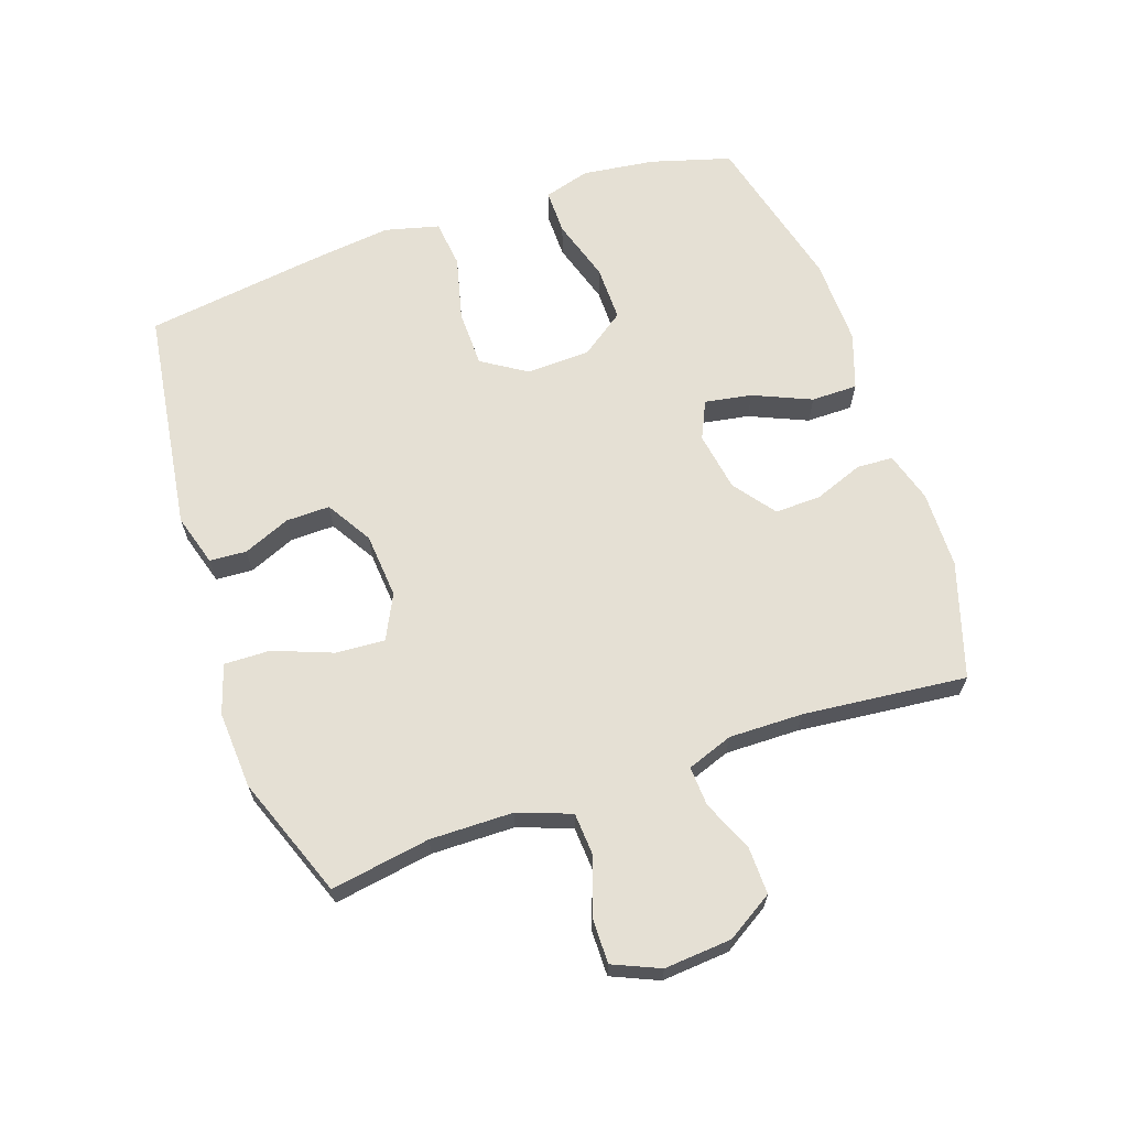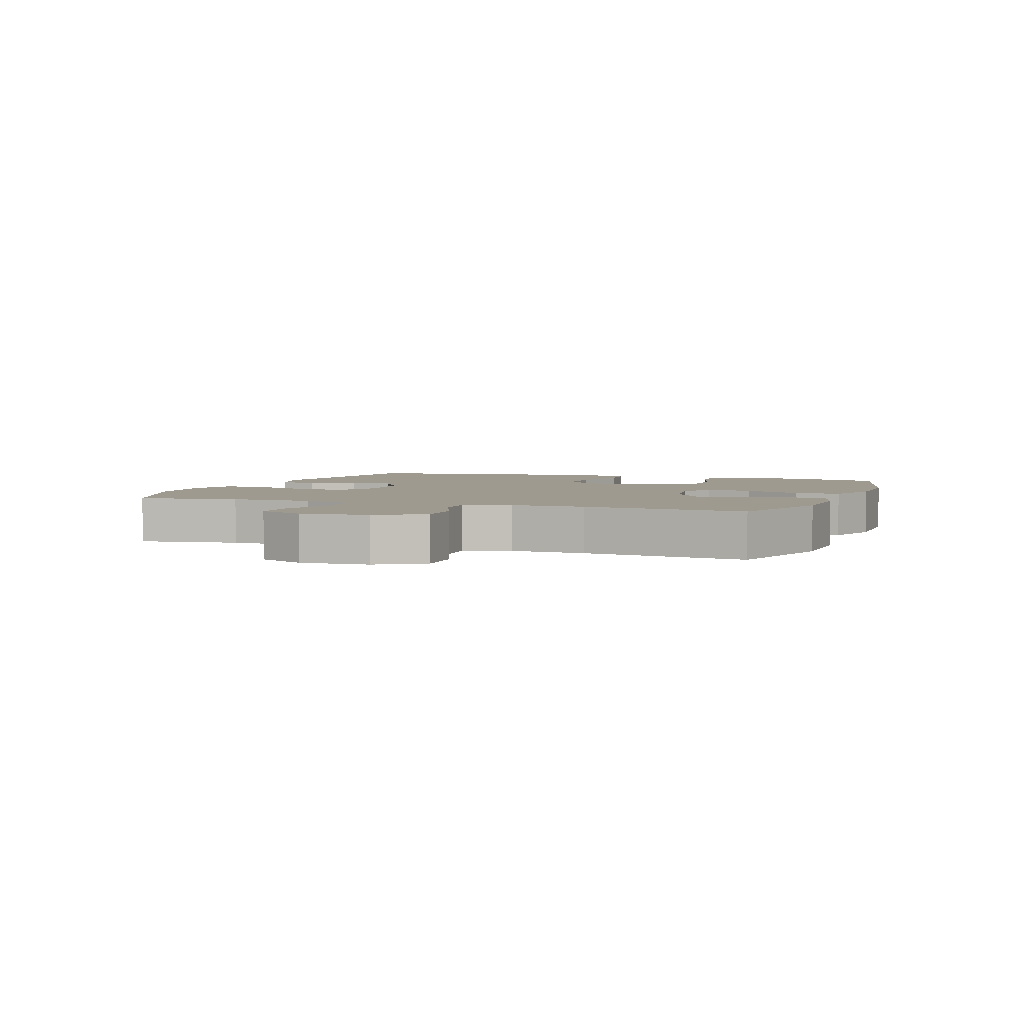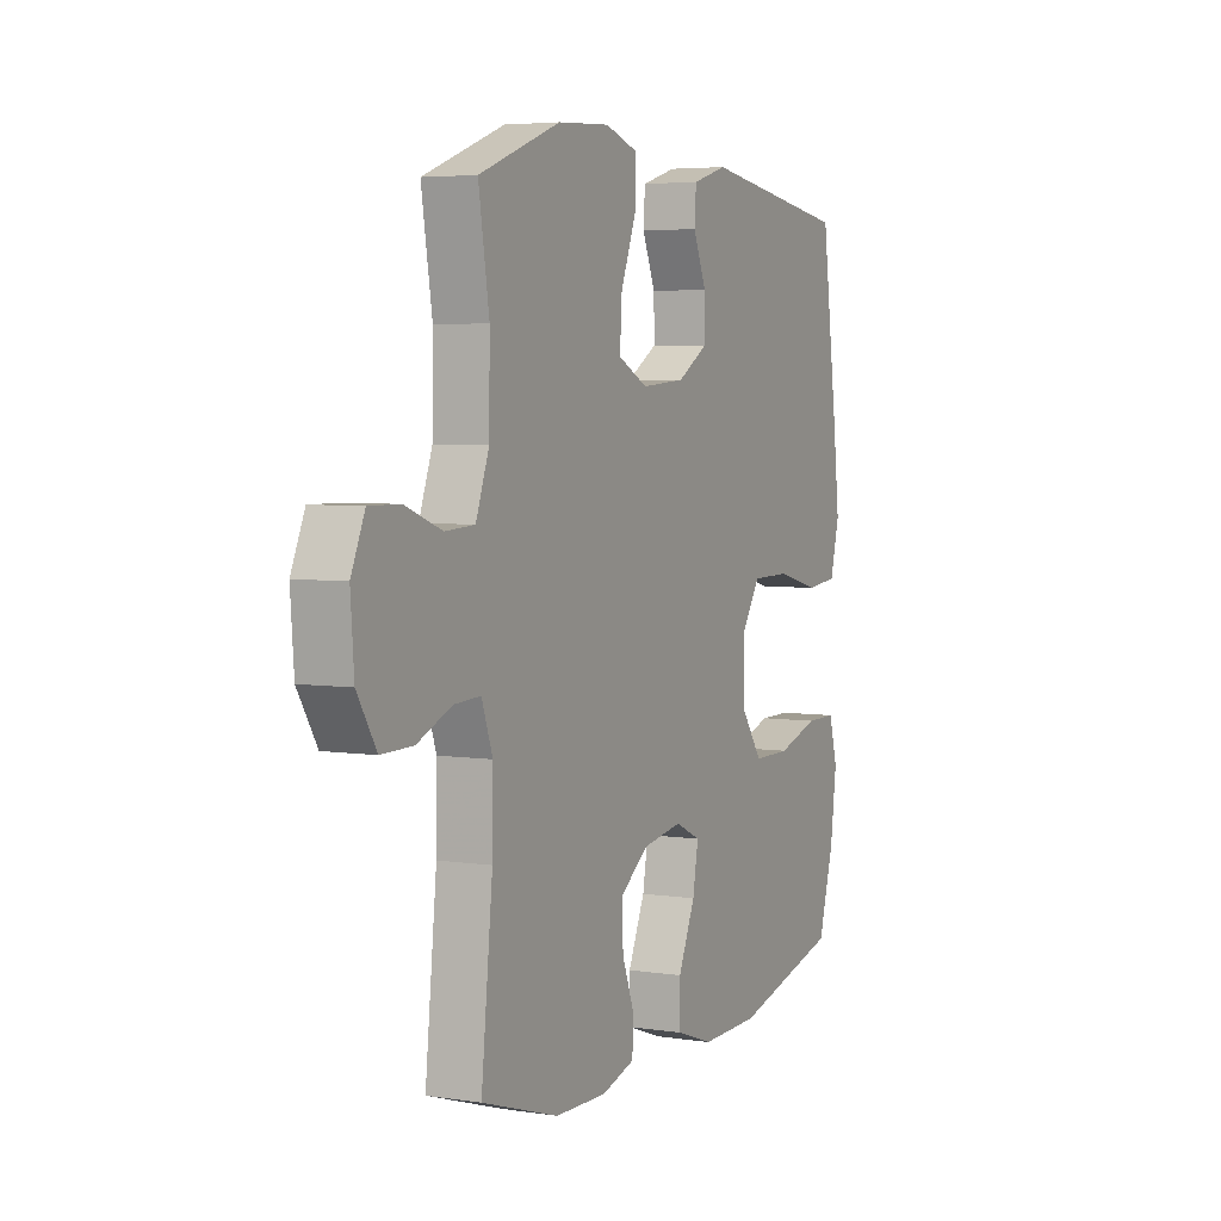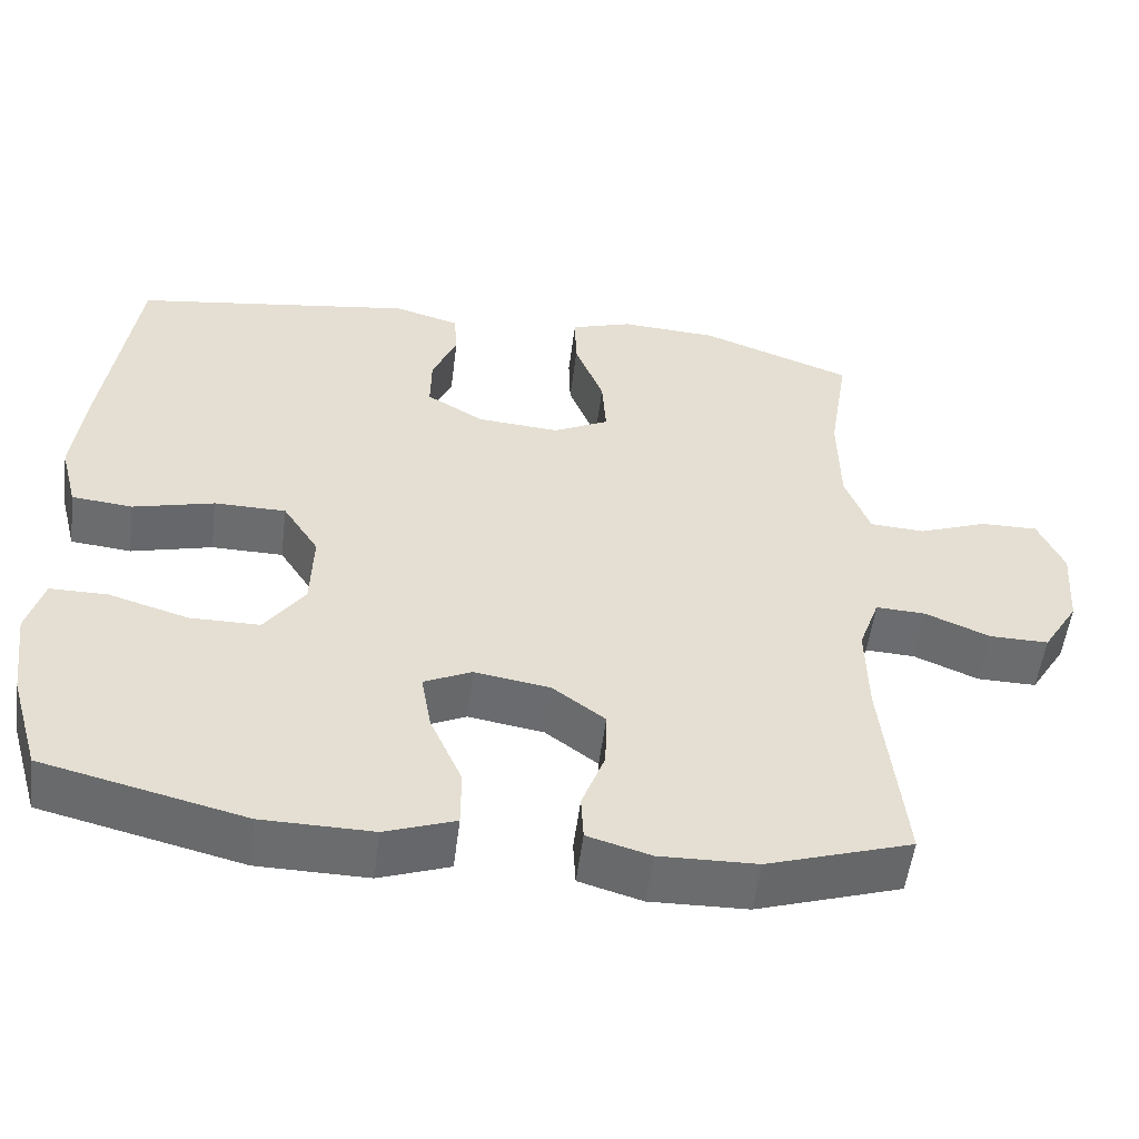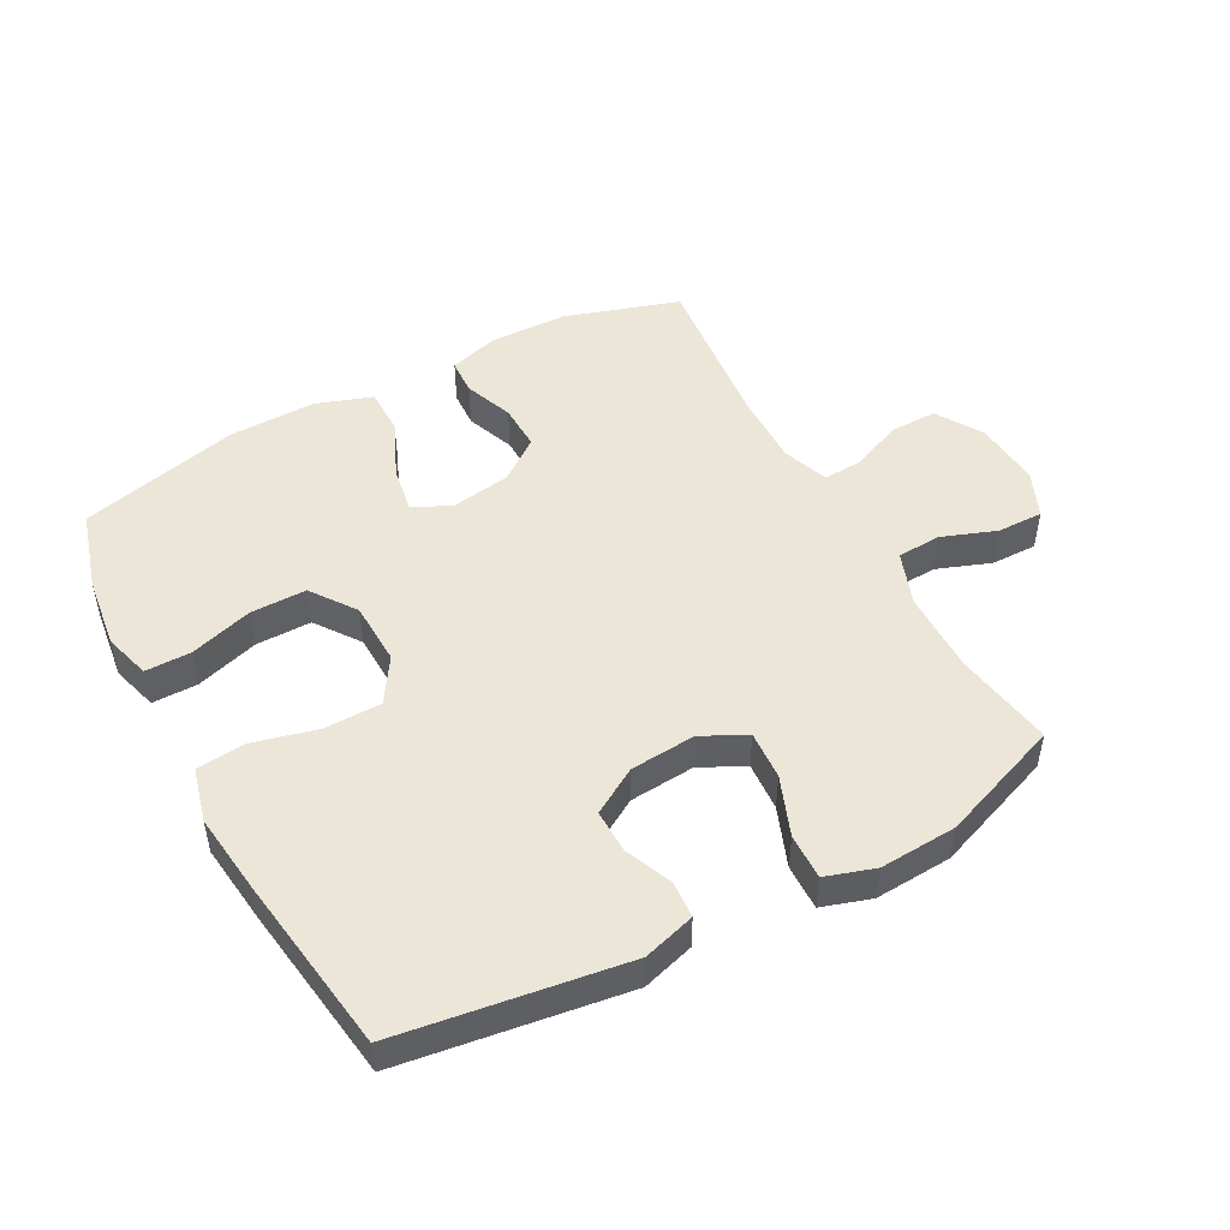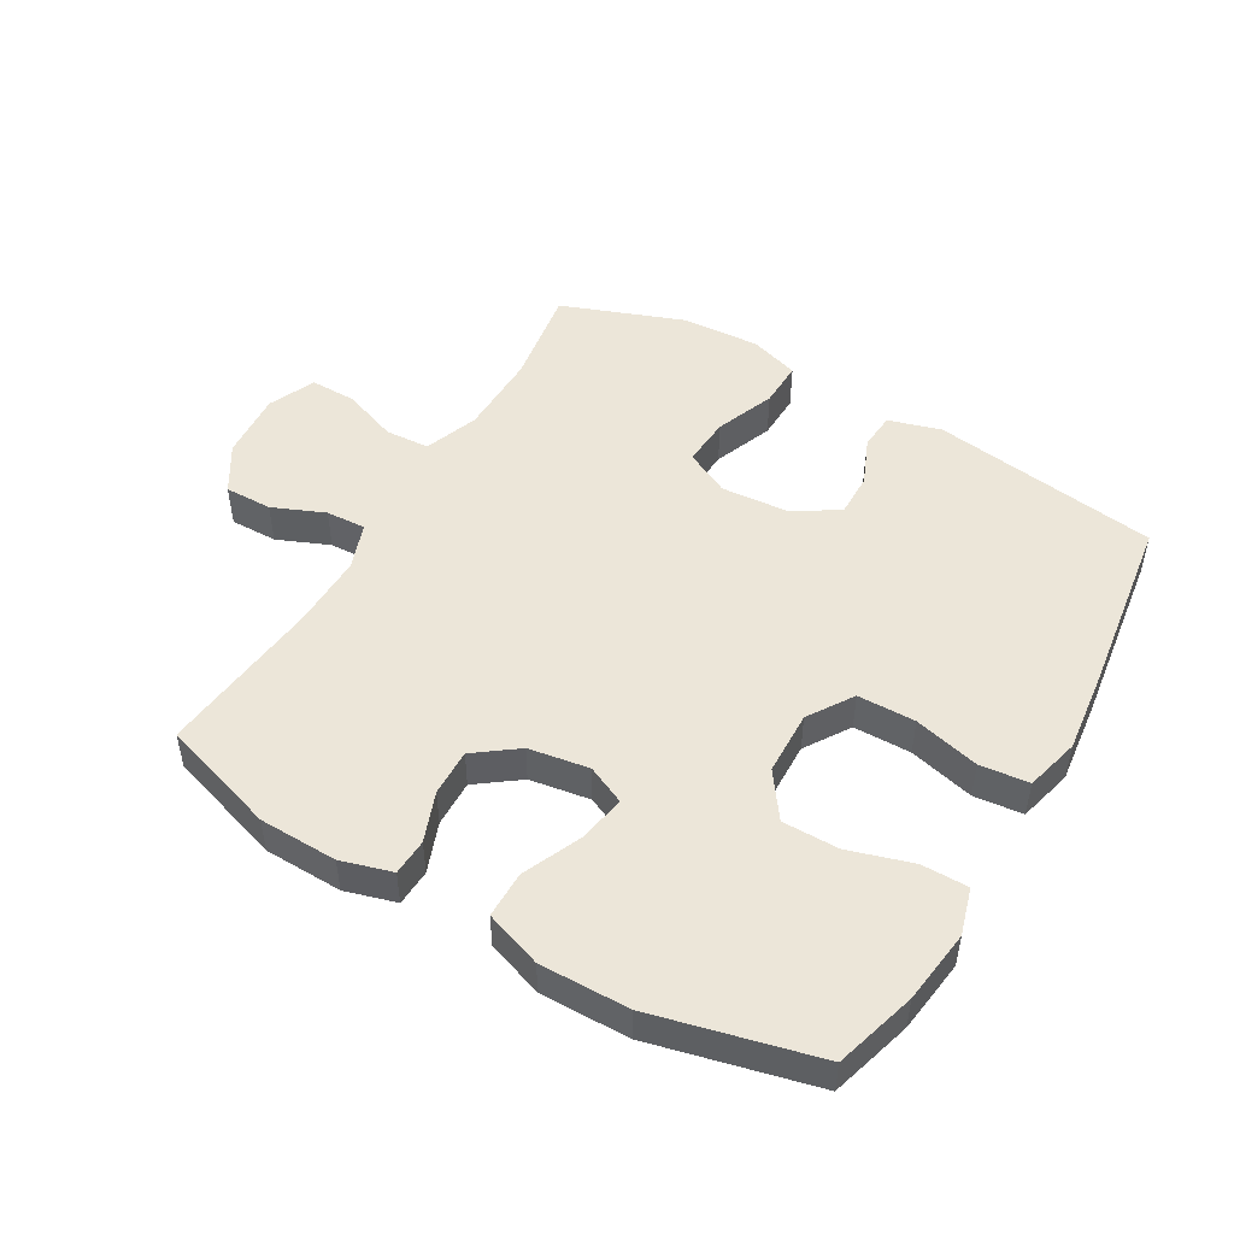
<metadata>
{"format":"obj","ext":"obj","renderer":"f3d","projection":"perspective","resolution":1024,"background":"white","views":[{"elev":65.2,"azim":70.8,"up":"+Y"},{"elev":3.6,"azim":110.2,"up":"+Y"},{"elev":4.7,"azim":115.9,"up":"+Z"},{"elev":-53.6,"azim":-7.2,"up":"+Z"},{"elev":49.0,"azim":-28.5,"up":"+Y"},{"elev":49.2,"azim":-149.8,"up":"+Y"}]}
</metadata>
<code>
v -0.5 0.07 0.5
v -0.146 0.07 0.552
v -0.064 0.07 0.528
v -0.06 0.07 0.47
v -0.091 0.07 0.396
v -0.092 0.07 0.327
v -0.02 0.07 0.284
v 0.083 0.07 0.276
v 0.153 0.07 0.311
v 0.148 0.07 0.388
v 0.112 0.07 0.481
v 0.11 0.07 0.553
v 0.187 0.07 0.578
v 0.309 0.07 0.571
v 0.5 0.07 0.5
v 0.475 0.07 0.344
v 0.477 0.07 0.214
v 0.508 0.07 0.13
v 0.577 0.07 0.126
v 0.663 0.07 0.158
v 0.735 0.07 0.159
v 0.767 0.07 0.086
v 0.759 0.07 -0.02
v 0.714 0.07 -0.093
v 0.64 0.07 -0.092
v 0.559 0.07 -0.058
v 0.497 0.07 -0.055
v 0.471 0.07 -0.127
v 0.473 0.07 -0.243
v 0.5 0.07 -0.5
v 0.319 0.07 -0.558
v 0.197 0.07 -0.561
v 0.118 0.07 -0.538
v 0.115 0.07 -0.481
v 0.144 0.07 -0.404
v 0.146 0.07 -0.331
v 0.08 0.07 -0.282
v -0.014 0.07 -0.267
v -0.074 0.07 -0.295
v -0.061 0.07 -0.369
v -0.021 0.07 -0.46
v -0.021 0.07 -0.533
v -0.109 0.07 -0.564
v -0.247 0.07 -0.562
v -0.5 0.07 -0.5
v -0.537 0.07 -0.374
v -0.552 0.07 -0.26
v -0.531 0.07 -0.187
v -0.459 0.07 -0.187
v -0.36 0.07 -0.217
v -0.272 0.07 -0.217
v -0.222 0.07 -0.147
v -0.219 0.07 -0.047
v -0.264 0.07 0.023
v -0.354 0.07 0.024
v -0.456 0.07 -0.002
v -0.532 0.07 0.006
v -0.554 0.07 0.091
v -0.539 0.07 0.22
v -0.5 0 0.5
v -0.146 0 0.552
v -0.064 0 0.528
v -0.06 0 0.47
v -0.091 0 0.396
v -0.092 0 0.327
v -0.02 0 0.284
v 0.083 0 0.276
v 0.153 0 0.311
v 0.148 0 0.388
v 0.112 0 0.481
v 0.11 0 0.553
v 0.187 0 0.578
v 0.309 0 0.571
v 0.5 0 0.5
v 0.475 0 0.344
v 0.477 0 0.214
v 0.508 0 0.13
v 0.577 0 0.126
v 0.663 0 0.158
v 0.735 0 0.159
v 0.767 0 0.086
v 0.759 0 -0.02
v 0.714 0 -0.093
v 0.64 0 -0.092
v 0.559 0 -0.058
v 0.497 0 -0.055
v 0.471 0 -0.127
v 0.473 0 -0.243
v 0.5 0 -0.5
v 0.319 0 -0.558
v 0.197 0 -0.561
v 0.118 0 -0.538
v 0.115 0 -0.481
v 0.144 0 -0.404
v 0.146 0 -0.331
v 0.08 0 -0.282
v -0.014 0 -0.267
v -0.074 0 -0.295
v -0.061 0 -0.369
v -0.021 0 -0.46
v -0.021 0 -0.533
v -0.109 0 -0.564
v -0.247 0 -0.562
v -0.5 0 -0.5
v -0.537 0 -0.374
v -0.552 0 -0.26
v -0.531 0 -0.187
v -0.459 0 -0.187
v -0.36 0 -0.217
v -0.272 0 -0.217
v -0.222 0 -0.147
v -0.219 0 -0.047
v -0.264 0 0.023
v -0.354 0 0.024
v -0.456 0 -0.002
v -0.532 0 0.006
v -0.554 0 0.091
v -0.539 0 0.22
f 55 56 57 58
f 54 55 58 59
f 47 48 49 50
f 47 50 51
f 46 47 51
f 45 46 51
f 44 45 51
f 43 44 51 52
f 40 41 42 43
f 39 40 43 52
f 32 33 34 35
f 32 35 36
f 29 30 31 32
f 28 29 32 36
f 27 28 36 37
f 23 24 25 26
f 23 26 27
f 22 23 27
f 19 20 21 22
f 18 19 22 27
f 17 18 27 37
f 13 14 15 16
f 10 11 12 13
f 9 10 13 16
f 8 9 16 17
f 2 3 4 5
f 2 5 6
f 54 59 1 2
f 53 54 2 6
f 38 39 52 53
f 38 53 6 7
f 17 37 38
f 7 8 17 38
f 117 116 115 114
f 118 117 114 113
f 109 108 107 106
f 110 109 106
f 110 106 105
f 110 105 104
f 110 104 103
f 111 110 103 102
f 102 101 100 99
f 111 102 99 98
f 94 93 92 91
f 95 94 91
f 91 90 89 88
f 95 91 88 87
f 96 95 87 86
f 85 84 83 82
f 86 85 82
f 86 82 81
f 81 80 79 78
f 86 81 78 77
f 96 86 77 76
f 75 74 73 72
f 72 71 70 69
f 75 72 69 68
f 76 75 68 67
f 64 63 62 61
f 65 64 61
f 61 60 118 113
f 65 61 113 112
f 112 111 98 97
f 66 65 112 97
f 97 96 76
f 97 76 67 66
f 1 60 61 2
f 2 61 62 3
f 3 62 63 4
f 4 63 64 5
f 5 64 65 6
f 6 65 66 7
f 7 66 67 8
f 8 67 68 9
f 9 68 69 10
f 10 69 70 11
f 11 70 71 12
f 12 71 72 13
f 13 72 73 14
f 14 73 74 15
f 15 74 75 16
f 16 75 76 17
f 17 76 77 18
f 18 77 78 19
f 19 78 79 20
f 20 79 80 21
f 21 80 81 22
f 22 81 82 23
f 23 82 83 24
f 24 83 84 25
f 25 84 85 26
f 26 85 86 27
f 27 86 87 28
f 28 87 88 29
f 29 88 89 30
f 30 89 90 31
f 31 90 91 32
f 32 91 92 33
f 33 92 93 34
f 34 93 94 35
f 35 94 95 36
f 36 95 96 37
f 37 96 97 38
f 38 97 98 39
f 39 98 99 40
f 40 99 100 41
f 41 100 101 42
f 42 101 102 43
f 43 102 103 44
f 44 103 104 45
f 45 104 105 46
f 46 105 106 47
f 47 106 107 48
f 48 107 108 49
f 49 108 109 50
f 50 109 110 51
f 51 110 111 52
f 52 111 112 53
f 53 112 113 54
f 54 113 114 55
f 55 114 115 56
f 56 115 116 57
f 57 116 117 58
f 58 117 118 59
f 59 118 60 1

</code>
